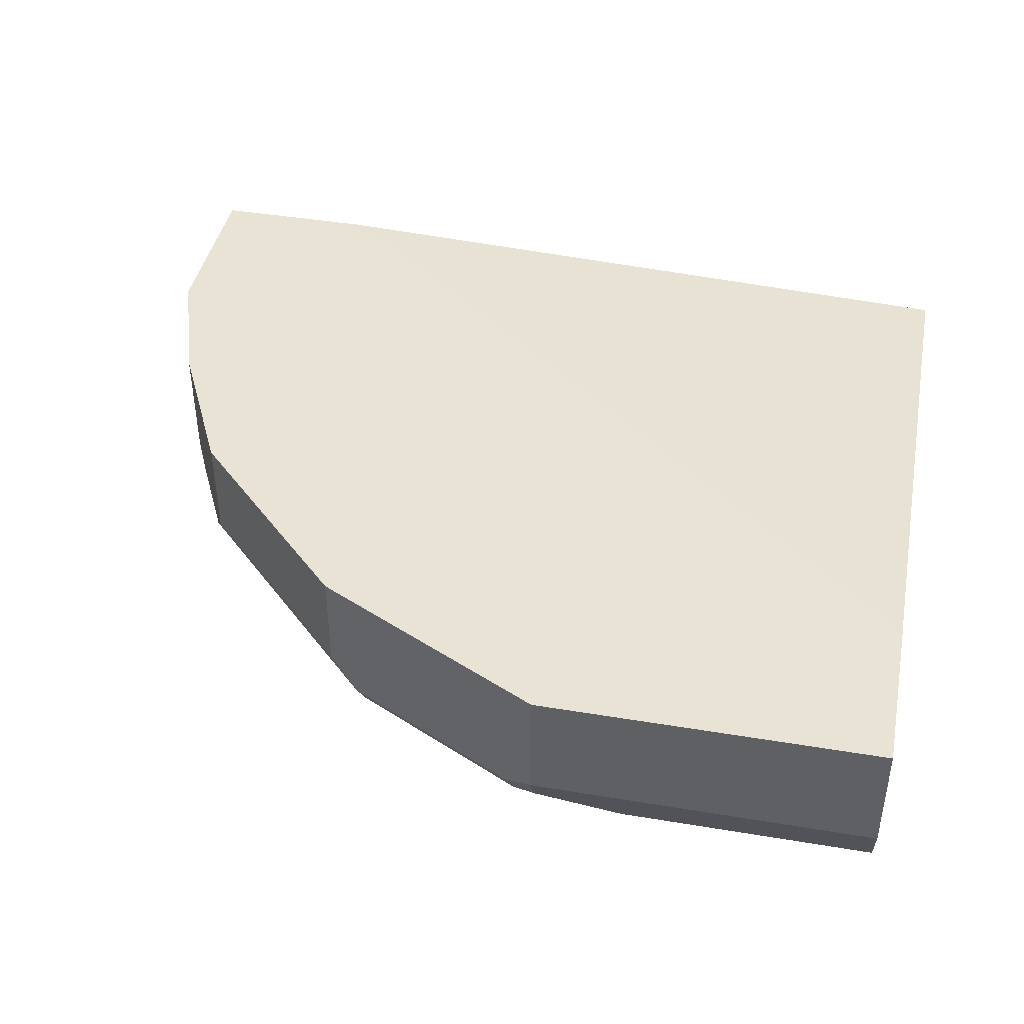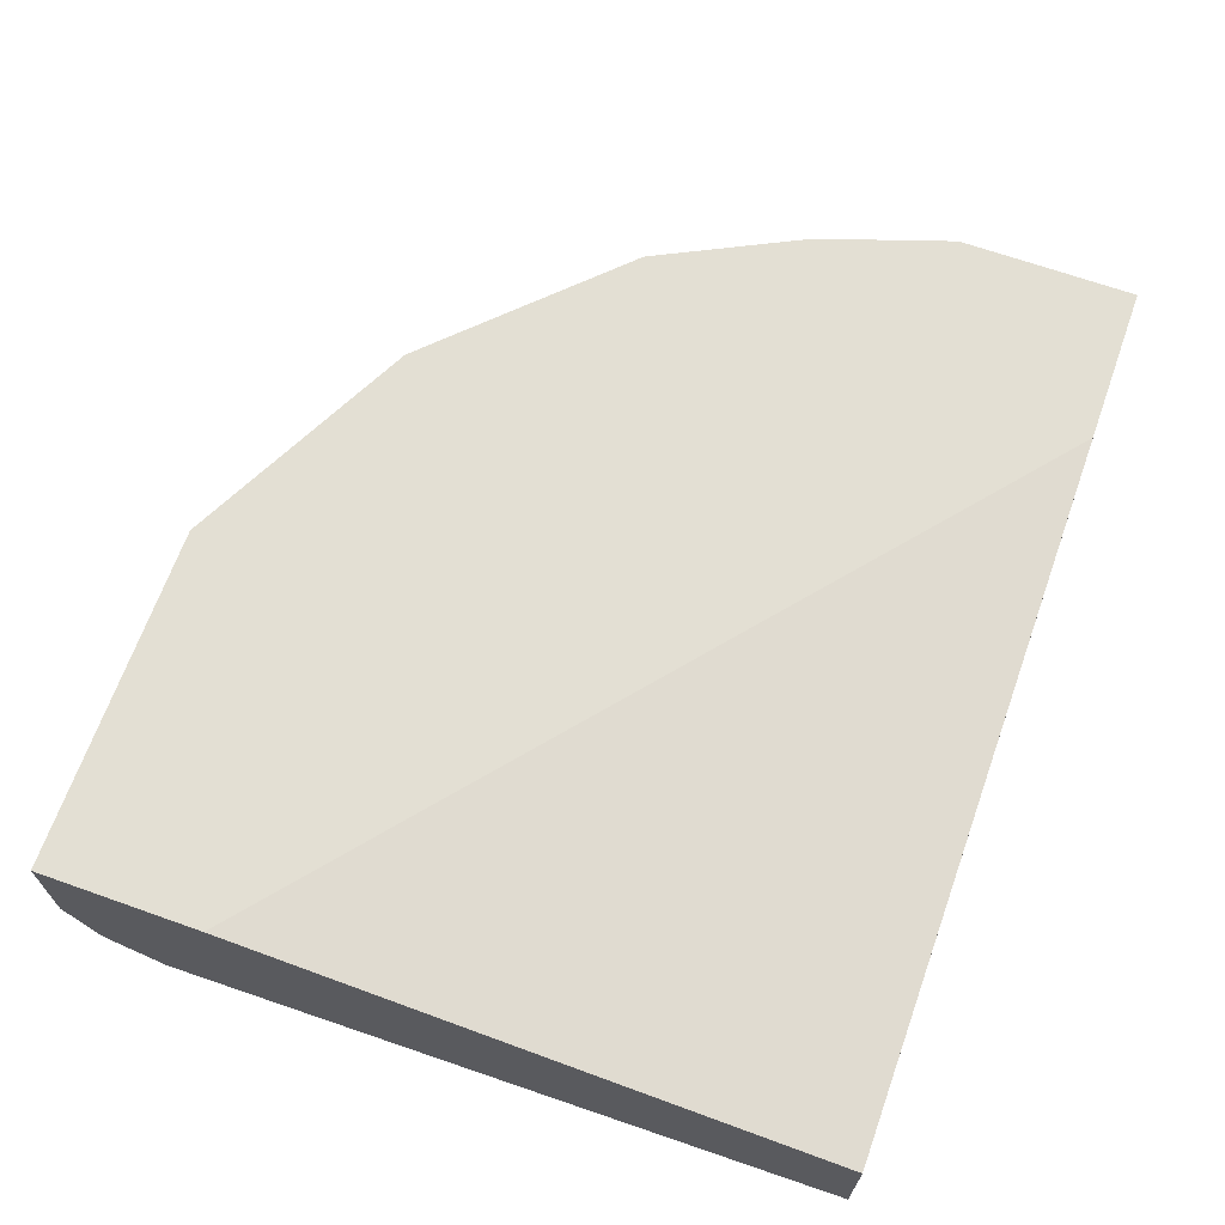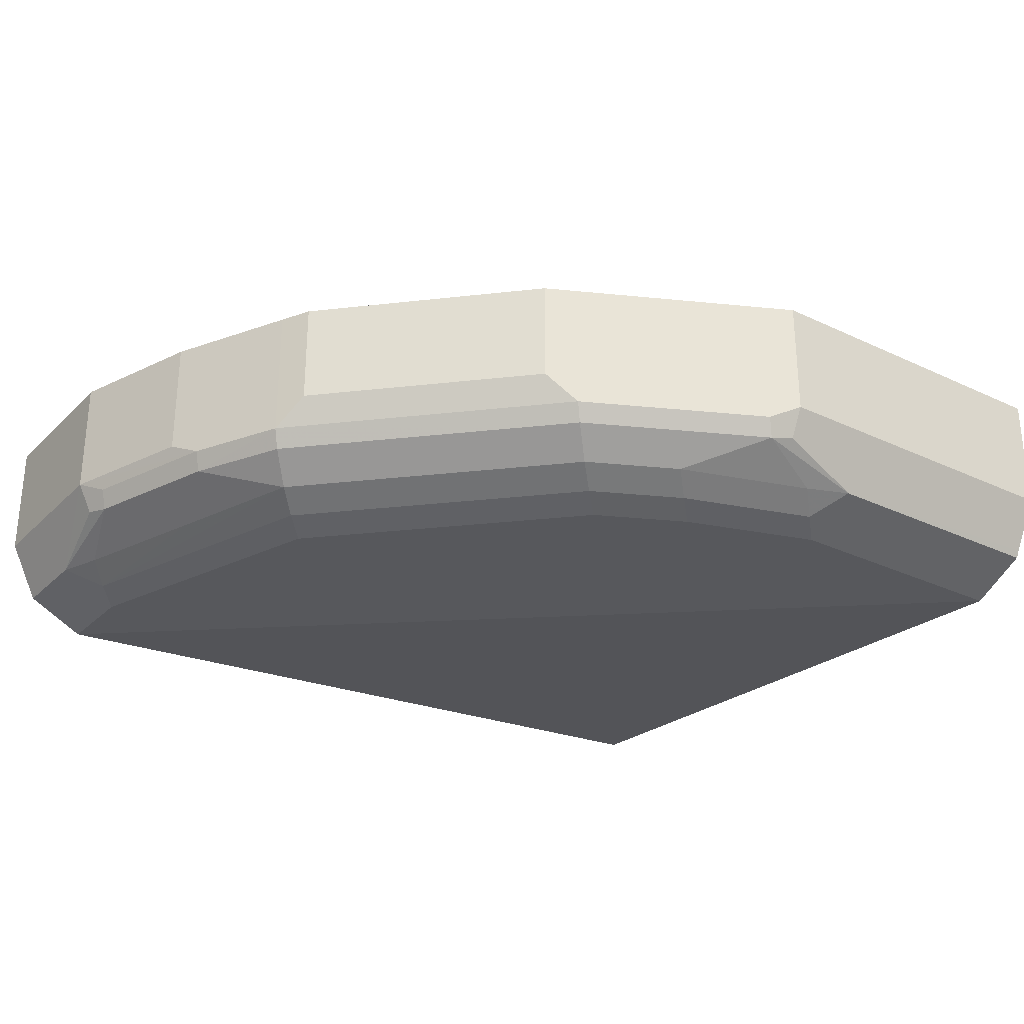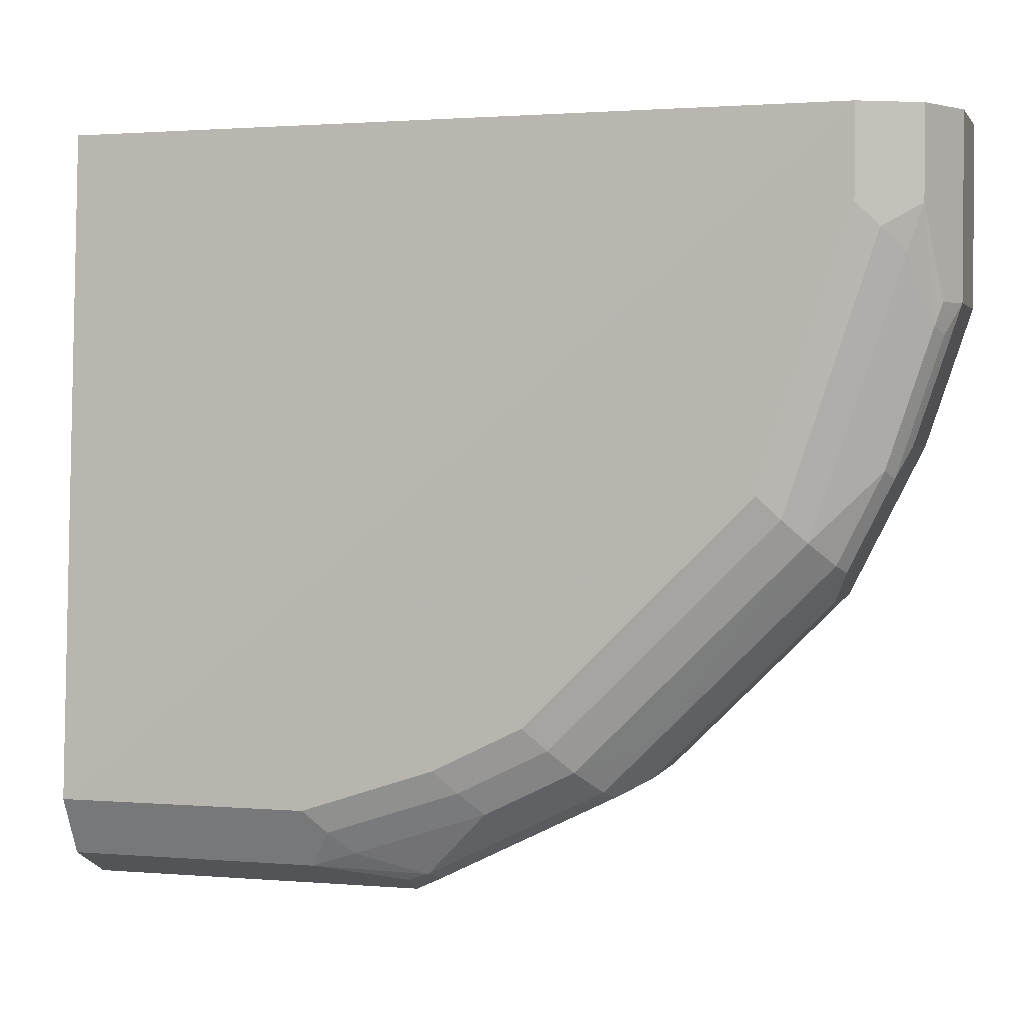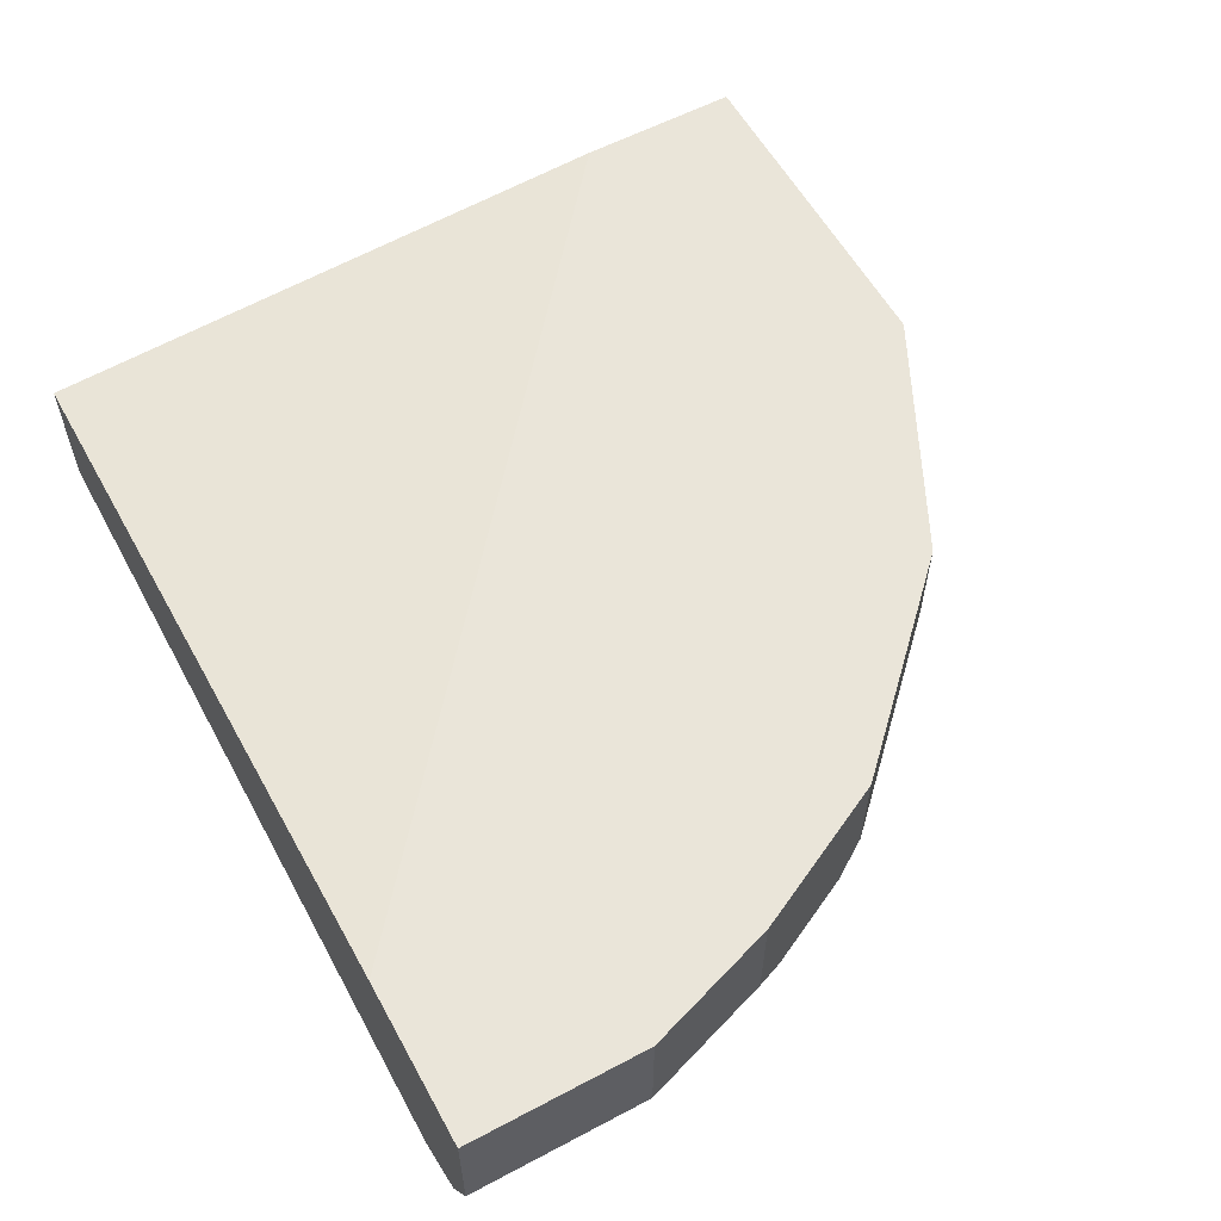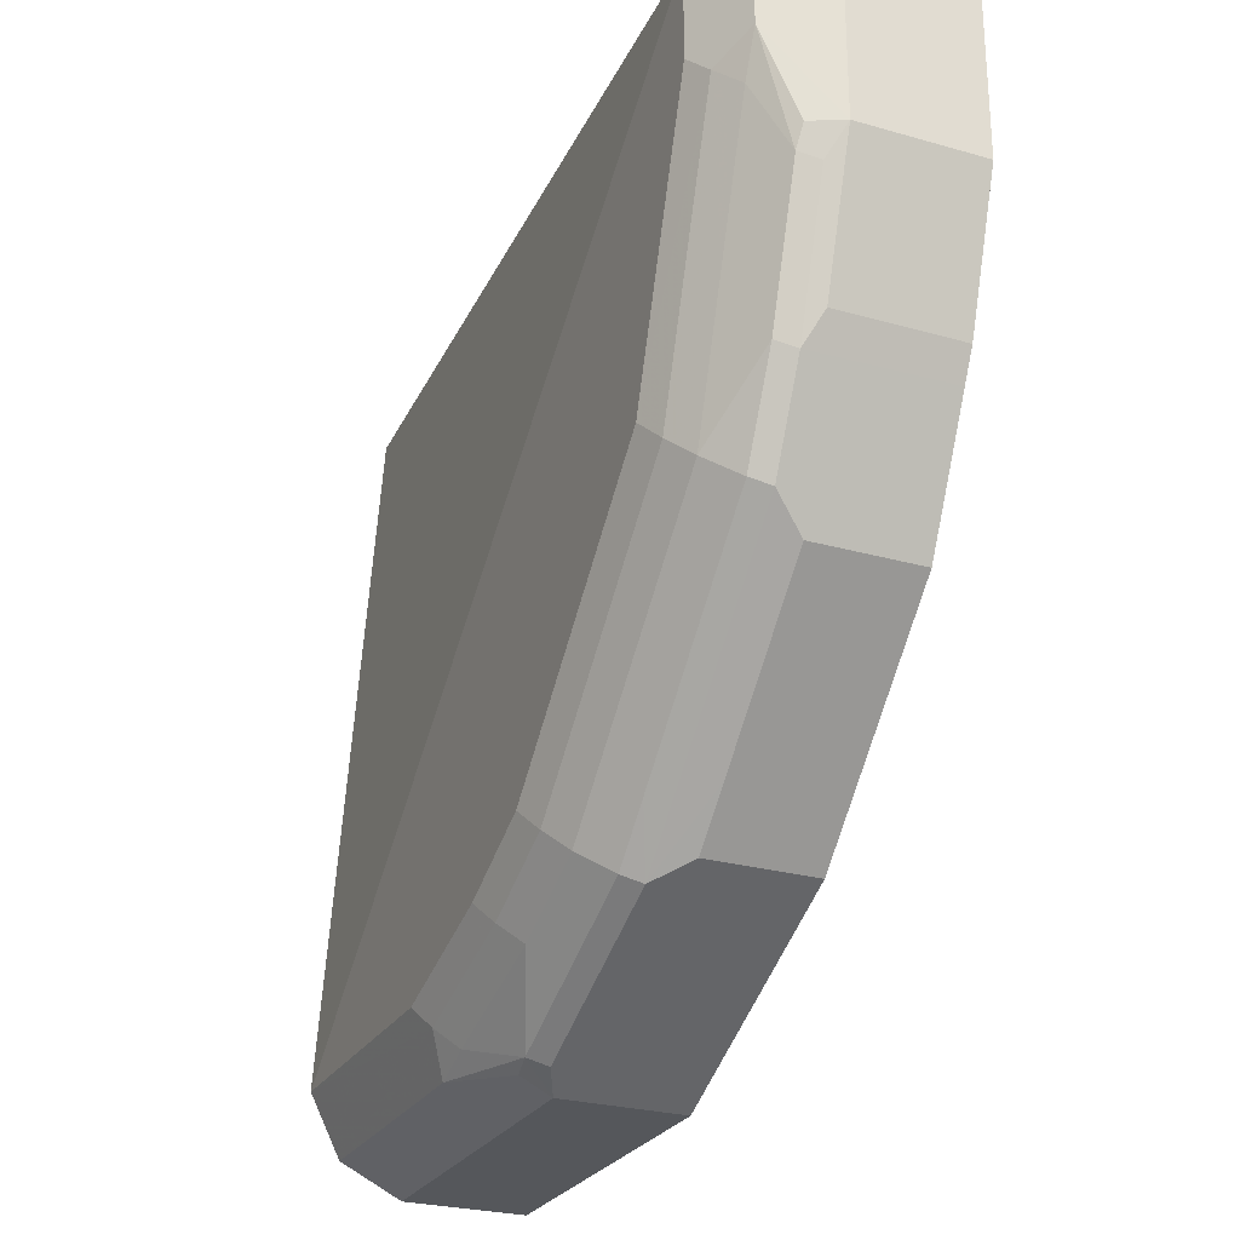
<metadata>
{"format":"obj","ext":"obj","renderer":"f3d","projection":"perspective","resolution":1024,"background":"white","views":[{"elev":42.3,"azim":-168.7,"up":"+Y"},{"elev":67.1,"azim":-70.4,"up":"+Y"},{"elev":-28.4,"azim":144.7,"up":"+Y"},{"elev":2.4,"azim":15.9,"up":"+Z"},{"elev":58.2,"azim":61.3,"up":"+Y"},{"elev":-26.4,"azim":65.9,"up":"+Z"}]}
</metadata>
<code>
v 0.357 -0.4971 -0.5517
v 0.357 -0.5841 -0.5517
v 0.1054 -0.4971 -0.5517
v 0.4116 -0.4971 -0.5244
v 0.3786 -0.5949 -0.5408
v 0.3732 -0.6085 -0.5354
v 0.357 -0.6057 -0.5408
v 0.2921 -0.6274 -0.53
v 0.1054 -0.622 -0.5327
v 0.1054 -0.5841 -0.5517
v 0.5084 -0.5949 -0.4759
v 0.1054 -0.4971 -0.4329
v 0.5088 -0.4971 -0.4757
v 0.3246 -0.6287 -0.5192
v 0.5029 -0.6085 -0.4705
v 0.4867 -0.6287 -0.4543
v 0.4219 -0.6287 -0.4867
v 0.3083 -0.6409 -0.503
v 0.1054 -0.6274 -0.53
v 0.53 -0.5733 -0.4651
v 0.5625 -0.5733 -0.4327
v 0.6706 -0.5949 -0.3137
v 0.5354 -0.6085 -0.4381
v 0.1054 -0.5192 0.0006589
v 0.6276 -0.4971 0.0006048
v 0.53 -0.4971 -0.4651
v 0.4057 -0.6409 -0.4705
v 0.5354 -0.6409 -0.3731
v 0.4705 -0.6409 -0.4381
v 0.6166 -0.6287 -0.3245
v 0.2921 -0.649 -0.4867
v 0.1054 -0.649 -0.4867
v 0.5625 -0.4971 -0.4327
v 0.6598 -0.5733 -0.3353
v 0.6706 -0.4971 -0.3137
v 0.7036 -0.4971 -0.2479
v 0.7031 -0.5949 -0.2488
v 0.6977 -0.6085 -0.2434
v 0.6652 -0.6085 -0.3083
v 0.649 -0.6287 -0.292
v 0.6274 -0.4976 0.0006589
v 0.1054 -0.6166 0.0006589
v 0.6903 -0.4971 0.0006589
v 0.4543 -0.649 -0.4219
v 0.3894 -0.649 -0.4543
v 0.6327 -0.6409 -0.2758
v 0.6166 -0.649 -0.2596
v 0.6814 -0.649 0.0006589
v 0.6598 -0.4971 -0.3353
v 0.7139 -0.4971 -0.2272
v 0.7139 -0.5841 -0.2272
v 0.7464 -0.5841 -0.1299
v 0.7355 -0.5949 -0.1515
v 0.7301 -0.6085 -0.1461
v 0.6814 -0.6287 -0.1947
v 0.6977 -0.6409 -0.08114
v 0.7464 -0.4971 0.0006589
v 0.649 -0.649 -0.1623
v 0.6814 -0.649 -0.06492
v 0.7026 -0.6384 0.0006589
v 0.7464 -0.4971 -0.1299
v 0.7464 -0.5841 0.0006589
v 0.7247 -0.6274 -0.06492
v 0.7355 -0.6057 -0.1299
v 0.7139 -0.6287 -0.09736
v 0.7247 -0.6274 0.0006589
f 1 2 10
f 31 59 48
f 31 58 59
f 31 47 58
f 31 44 47
f 31 45 44
f 28 47 44
f 28 46 47
f 28 40 46
f 28 30 40
f 28 44 29
f 27 45 31
f 27 44 45
f 27 29 44
f 32 48 42
f 25 41 43
f 24 57 43
f 24 62 57
f 24 66 62
f 24 60 66
f 24 48 60
f 24 42 48
f 24 41 25
f 23 40 30
f 23 39 40
f 22 39 23
f 22 38 39
f 22 37 38
f 22 36 37
f 24 43 41
f 36 50 51
f 36 51 37
f 37 51 52
f 56 59 58
f 56 66 60
f 56 63 66
f 56 65 63
f 55 65 56
f 54 65 55
f 54 63 65
f 54 64 63
f 52 54 53
f 52 64 54
f 52 63 64
f 52 66 63
f 52 62 66
f 52 57 62
f 52 61 57
f 50 52 51
f 50 61 52
f 48 56 60
f 48 59 56
f 47 56 58
f 46 56 47
f 40 56 46
f 40 55 56
f 38 40 39
f 38 55 40
f 38 54 55
f 37 54 38
f 37 53 54
f 37 52 53
f 22 35 36
f 22 49 35
f 31 48 32
f 21 34 22
f 4 13 11
f 3 24 12
f 3 42 24
f 3 32 42
f 3 19 32
f 3 9 19
f 3 10 9
f 2 11 5
f 2 4 11
f 2 9 10
f 2 8 9
f 2 7 8
f 2 6 7
f 2 5 6
f 1 4 2
f 1 13 4
f 1 26 13
f 1 33 26
f 1 49 33
f 1 35 49
f 1 36 35
f 1 50 36
f 1 61 50
f 1 57 61
f 1 43 57
f 1 25 43
f 1 12 25
f 1 3 12
f 22 34 49
f 5 11 6
f 6 14 8
f 1 10 3
f 6 11 15
f 6 8 7
f 21 33 49
f 20 33 21
f 20 26 33
f 18 27 31
f 18 32 19
f 18 31 32
f 16 30 28
f 16 23 30
f 16 27 17
f 16 29 27
f 16 28 29
f 15 23 16
f 14 27 18
f 21 49 34
f 13 26 20
f 6 15 16
f 6 16 17
f 6 17 14
f 14 17 27
f 8 18 19
f 8 19 9
f 8 14 18
f 11 20 21
f 11 21 22
f 11 22 23
f 11 23 15
f 12 24 25
f 11 13 20

</code>
